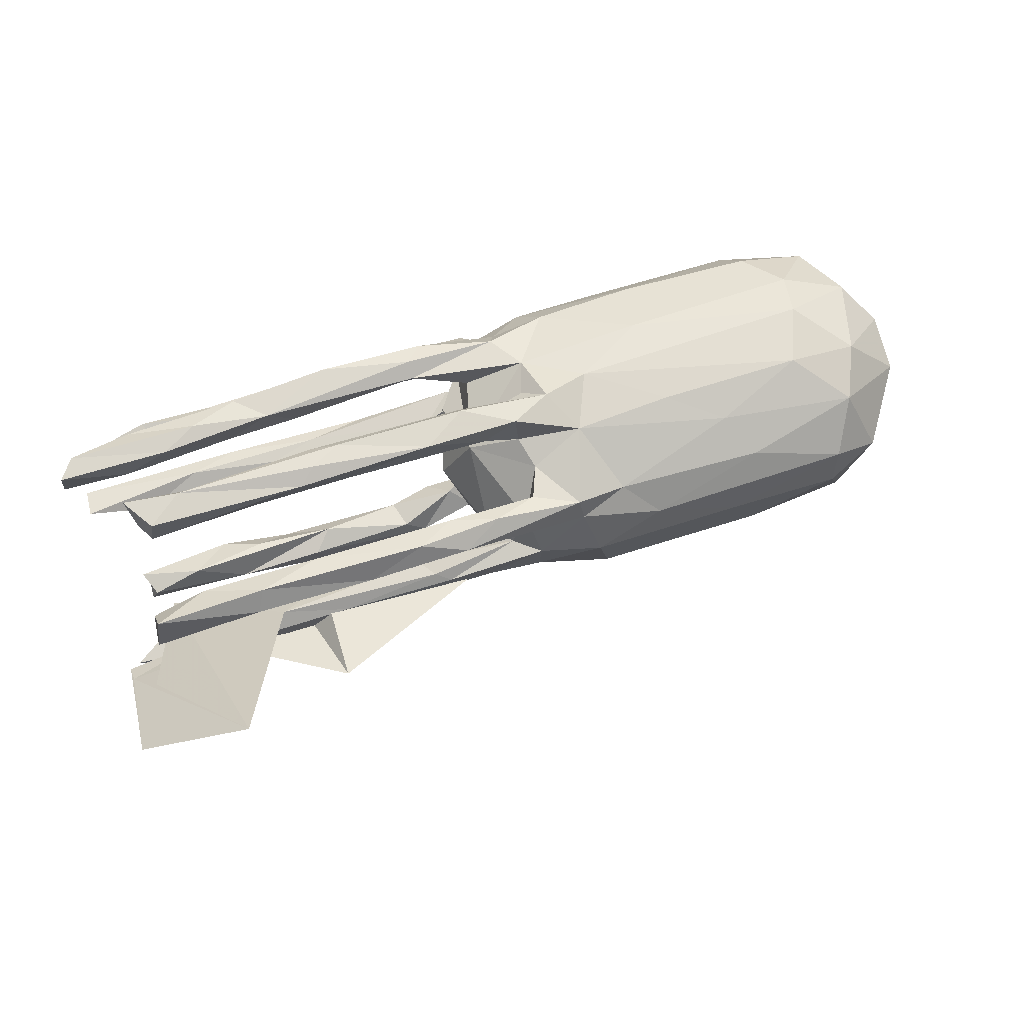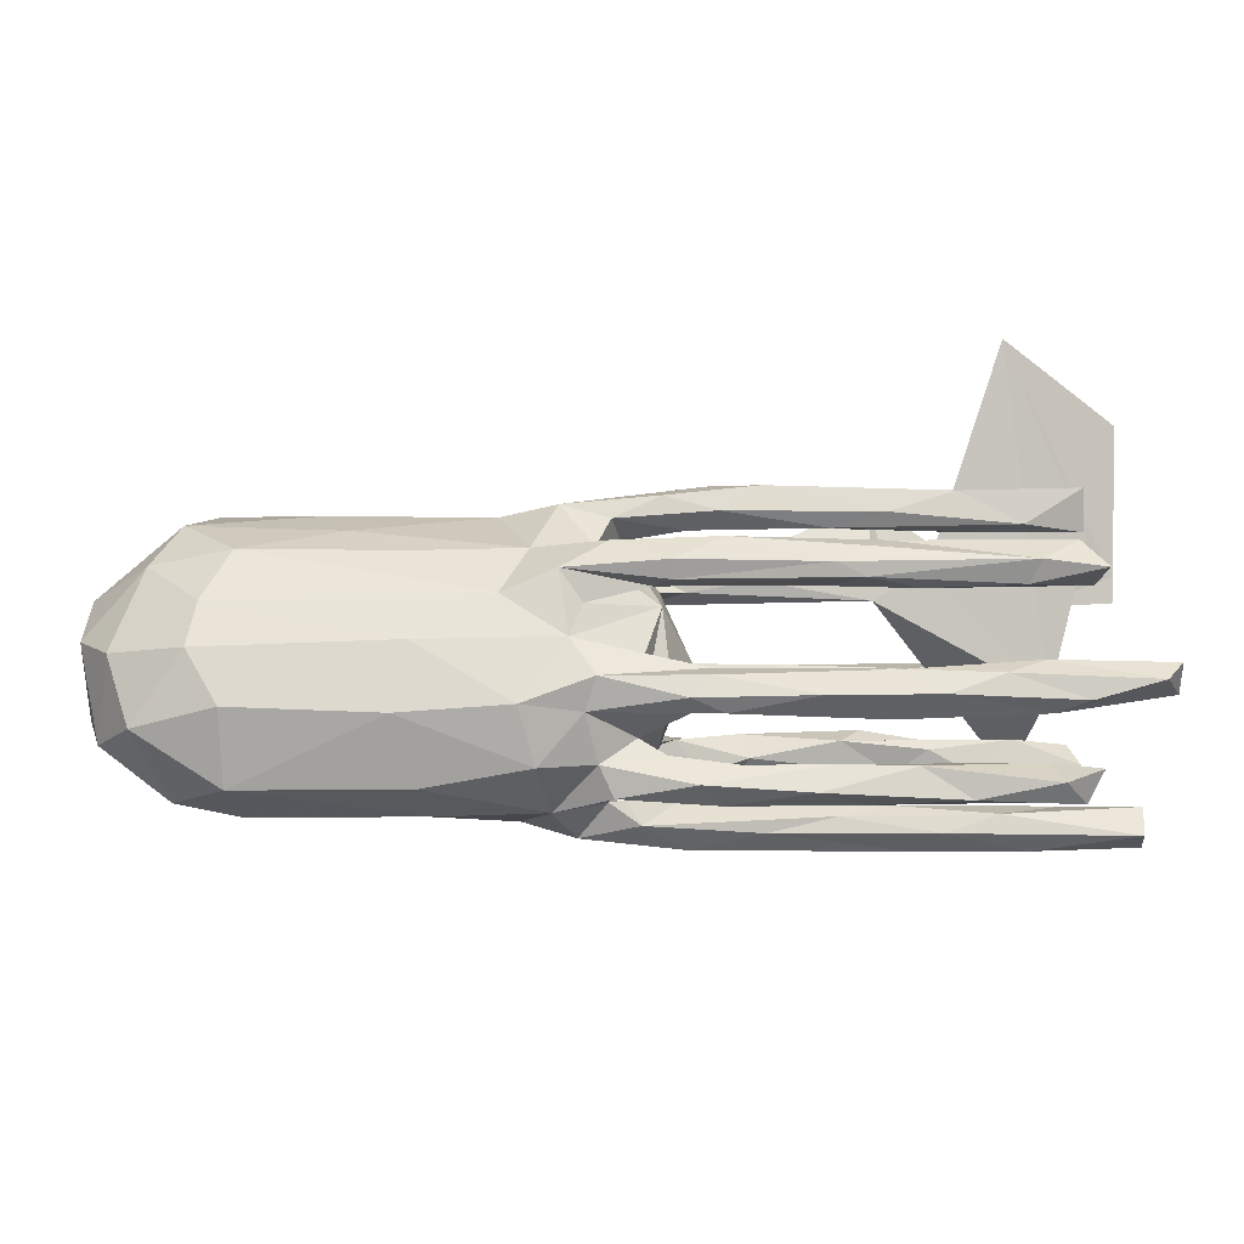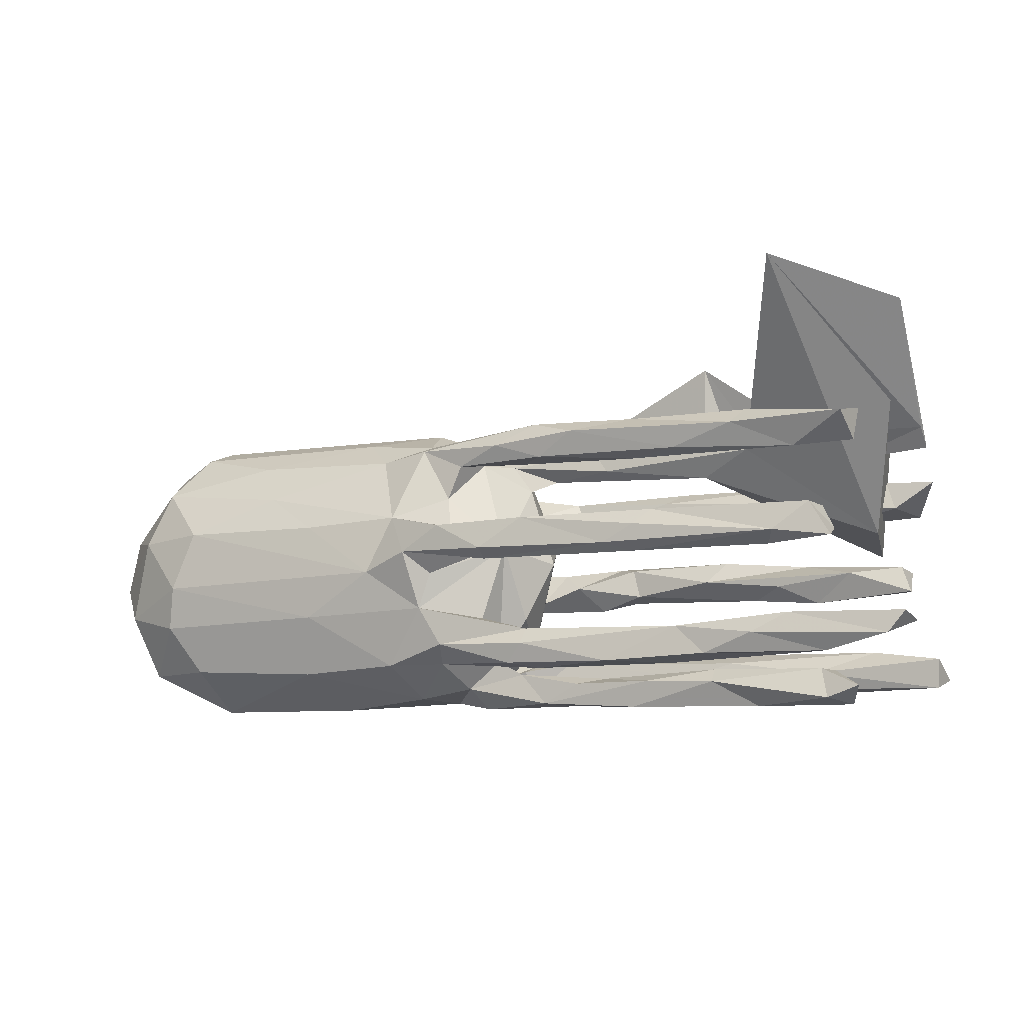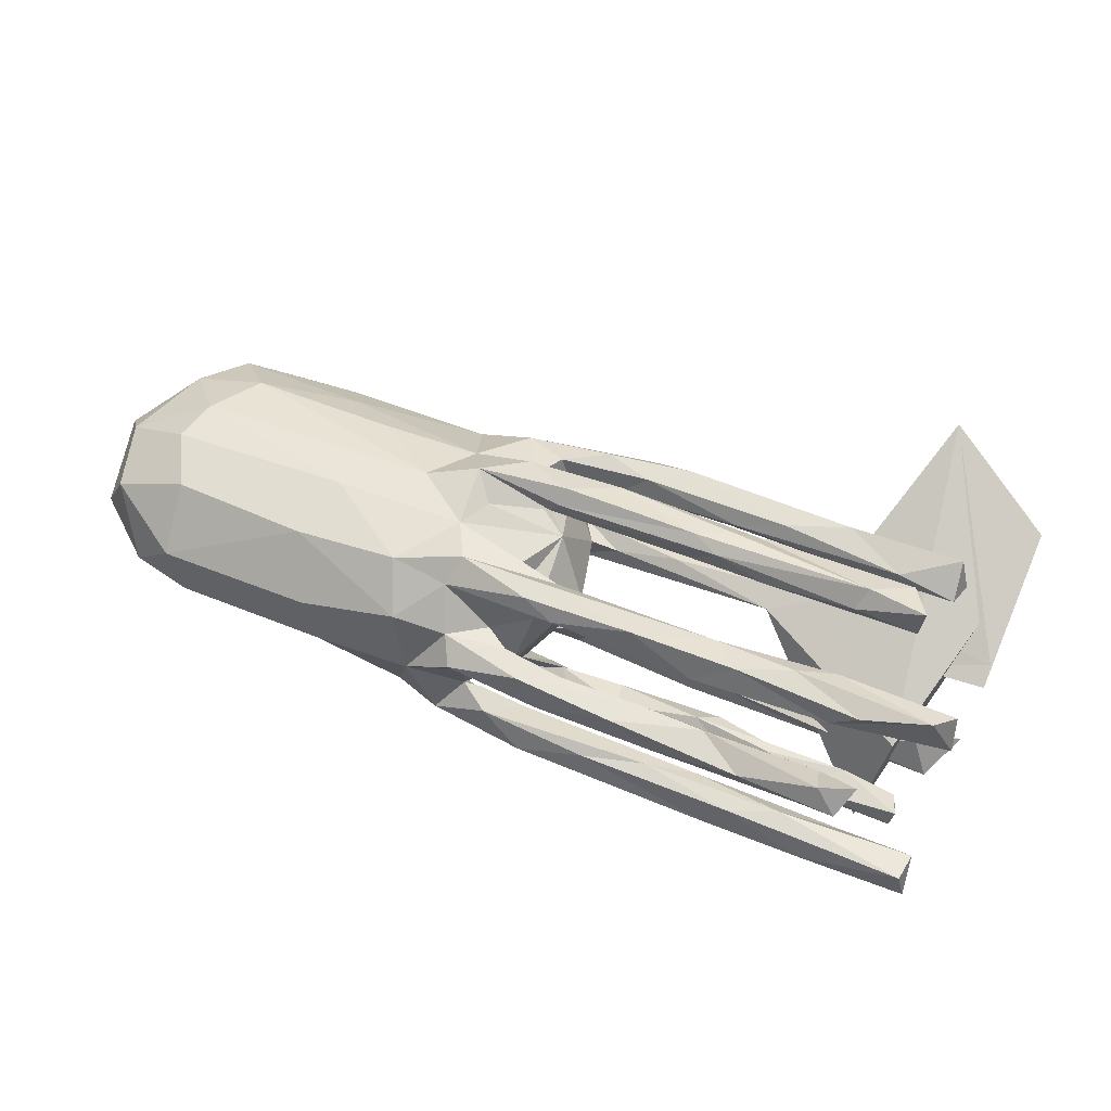
<metadata>
{"format":"obj","ext":"obj","renderer":"f3d","projection":"perspective","resolution":1024,"background":"white","views":[{"elev":63.1,"azim":161.8,"up":"+Z"},{"elev":-37.4,"azim":-1.3,"up":"+Y"},{"elev":-6.7,"azim":25.8,"up":"+Y"},{"elev":45.4,"azim":26.9,"up":"+Z"}]}
</metadata>
<code>
v 0.783 0.1511 -0.1668
v 0.8147 -0.1108 0.1872
v 0.8058 -0.2224 -0.1661
v 0.7138 -0.005071 -0.1924
v 0.7241 -0.05109 -0.2199
v 0.7854 -0.1487 0.1946
v 0.6757 -0.1698 -0.1278
v 0.7977 -0.2369 -0.1081
v 0.7969 0.4472 0.1043
v 0.7925 0.2376 -0.04434
v 0.5939 0.5212 0.235
v 0.8187 -0.1262 0.1231
v 0.6947 0.0329 0.1908
v 0.7258 -0.01478 -0.2266
v 0.6771 -0.2681 0.02879
v 0.8014 -0.1841 -0.1047
v 0.7005 -0.2349 0.07849
v 0.7068 0.01554 0.2587
v 0.7186 0.2534 0.1108
v 0.6712 -0.177 0.1768
v 0.7957 0.203 -0.07079
v 0.6404 -0.256 0.07078
v 0.7424 0.09233 -0.229
v 0.6668 0.07649 0.2501
v 0.6895 -0.1111 0.1401
v 0.5858 0.007995 0.2233
v 0.7118 0.197 0.1219
v 0.4708 -0.195 -0.1679
v 0.6408 -0.2068 0.01402
v 0.6914 0.1556 -0.1761
v 0.5419 -0.1429 0.1983
v 0.6092 0.1892 0.1503
v 0.7326 -0.05177 -0.1835
v 0.7055 0.2434 0.1798
v 0.6745 0.07309 0.1937
v 0.6132 -0.2454 -0.001189
v 0.7117 0.104 -0.1601
v 0.6495 0.188 -0.06852
v 0.603 0.02886 0.2606
v 0.4767 -0.2372 -0.1072
v 0.6237 -0.2031 0.04695
v 0.5685 -0.2068 -0.09554
v 0.6199 -0.01461 -0.1652
v 0.606 -0.109 0.1868
v 0.5502 -0.06955 -0.187
v 0.6832 0.05569 -0.1392
v 0.5036 -0.2705 0.04022
v 0.3736 0.07769 0.2399
v 0.6197 -0.2437 -0.1478
v 0.472 0.2113 0.001337
v 0.6313 0.2354 -0.02153
v 0.4881 0.1566 -0.1863
v 0.5093 0.09624 -0.2299
v 0.6402 0.02808 -0.3339
v 0.4777 -0.1334 0.127
v 0.7251 0.1541 -0.2141
v 0.4273 0.2384 0.1048
v 0.5872 0.07904 -0.1982
v 0.2956 0.1868 0.1364
v 0.4187 -0.06019 -0.2059
v 0.3339 0.004429 0.2398
v 0.5179 0.2617 0.143
v 0.525 0.003291 -0.2093
v 0.477 -0.03614 -0.1665
v 0.3658 0.01358 -0.1841
v 0.5381 0.2033 0.1103
v 0.478 0.2285 -0.06326
v 0.5004 0.2354 0.1775
v 0.386 -0.2156 0.00991
v 0.3701 -0.1695 -0.1431
v 0.2935 0.2612 0.1363
v 0.4511 -0.1779 0.1892
v 0.1856 0.1869 -0.00303
v 0.5195 0.1287 -0.2335
v 0.438 -0.2368 -0.1635
v 0.342 -0.2565 0.001241
v 0.4698 0.06561 0.197
v 0.386 0.3714 -0.01459
v 0.4203 -0.2246 0.06453
v 0.2731 0.157 -0.2017
v 0.2954 0.2269 -0.07115
v 0.4441 0.1278 -0.163
v 0.387 0.1982 0.1661
v 0.3377 0.01043 -0.2289
v 0.4173 -0.202 0.037
v 0.2996 0.08533 -0.1855
v 0.4229 0.01061 0.2059
v 0.3838 0.1457 -0.2297
v 0.4637 -0.0463 -0.2279
v 0.2811 0.0264 0.1883
v 0.1959 -0.2352 -0.117
v 0.2794 0.2111 0.1064
v 0.3434 -0.1358 0.1303
v 0.2337 0.1131 -0.2377
v 0.4004 -0.186 -0.107
v 0.2625 -0.1885 0.1971
v 0.2799 0.06602 0.2002
v 0.3476 0.2334 -0.0237
v 0.1798 -0.04571 -0.1849
v 0.2422 0.1377 -0.1703
v 0.3748 -0.1928 0.1415
v 0.1946 -0.2162 0.02806
v 0.3304 -0.02322 -0.163
v 0.2943 -0.2218 0.06349
v 0.1231 -0.2367 -0.004059
v 0.2619 -0.27 0.05521
v 0.395 -0.1281 0.1838
v 0.3436 0.05174 0.2574
v 0.1593 0.2211 -0.008999
v 0.2056 -0.17 0.1263
v 0.006457 0.0156 0.1951
v 0.1563 -0.215 -0.1741
v 0.1197 -0.2678 0.01082
v 0.1185 0.07474 0.2485
v 0.3807 0.1654 -0.02571
v 0.1271 0.01189 -0.2209
v 0.1736 -0.02252 -0.2369
v 0.2378 0.11 -0.1649
v 0.165 0.00614 -0.1895
v 0.2858 0.02032 0.2571
v 0.3112 -0.2107 -0.1022
v 0.05582 -0.1809 -0.1134
v 0.1177 -0.1988 0.1602
v 0.272 0.08644 -0.2235
v -0.002491 -0.2337 -0.102
v 0.09631 -0.07237 -0.1973
v 0.04849 0.2298 -0.06204
v 0.1931 -0.1777 -0.1705
v 0.0619 -0.1888 0.186
v 0.07138 0.09322 -0.1676
v 0.001172 0.06848 0.1947
v 0.02693 0.1011 -0.225
v 0.1611 -0.05673 -0.2208
v 0.1864 0.2413 0.1767
v 0.131 0.2351 -0.02695
v 0.1484 -0.2259 0.06228
v 0.09356 0.2408 0.1008
v 0.06678 0.192 0.1185
v 0.1004 0.1472 -0.2232
v 0.1004 0.263 0.1462
v 0.07613 0.008006 0.006494
v 0.01829 0.000676 -0.1879
v -0.03652 -0.2014 -0.1687
v -0.04883 -0.2729 0.03454
v 0.03222 -0.2076 0.05903
v 0.07104 0.173 -0.02067
v -0.008188 0.1817 -0.06906
v 0.0885 0.04545 0.1882
v 0.07232 -0.2454 -0.1543
v 0.04232 -0.1015 0.06269
v 0.02609 0.1547 0.000228
v -0.05683 0.192 0.1465
v -0.007794 0.06803 -0.175
v 0.1168 0.1985 0.1626
v 0.02435 0.03361 0.1209
v 0.08186 -0.2626 0.06105
v -0.02648 0.1203 -0.1364
v 0.09528 -0.1256 0.1759
v 0.05659 -0.02731 -0.1597
v 0.0373 0.04577 -0.09493
v -0.01321 -0.1812 0.06681
v 0.03601 0.02177 0.2561
v 0.1051 -0.1574 0.1333
v -0.01096 0.2041 0.002346
v -0.04158 -0.2281 -0.01181
v -0.07889 -0.1519 0.1892
v -0.05614 -0.2054 -0.07842
v 0.02615 0.2254 0.1669
v -0.01241 -0.05907 -0.1342
v 0.09387 -0.1531 0.1965
v -0.06002 0.06954 0.2408
v -0.02738 -0.1978 -0.08196
v 0.01656 -0.1497 -0.03744
v 0.04702 0.1456 -0.1818
v -0.1109 -0.07216 -0.1957
v 0.03449 0.003451 0.2285
v -0.01286 -0.1017 0.1394
v -0.04009 0.2004 0.079
v -0.1094 0.07013 -0.1937
v -0.03457 -0.01849 -0.2313
v -0.07364 -0.2343 0.07068
v 0.009359 -0.1716 -0.14
v -0.05718 0.2356 -0.0676
v -0.1397 0.02368 0.2287
v -0.06524 0.07261 0.1721
v -0.08156 0.1304 0.1503
v -0.09999 -0.01563 0.1911
v -0.0961 -0.1879 0.1441
v -0.07521 0.005501 -0.1857
v -0.1942 0.1224 -0.1919
v -0.1043 -0.2341 -0.1408
v -0.09957 0.1663 -0.1591
v -0.06072 0.2409 -0.005186
v -0.09311 -0.1541 -0.1326
v -0.1954 -0.2055 -0.1379
v -0.1451 -0.2602 -0.02615
v -0.1967 0.2656 -0.08189
v -0.1419 0.2279 0.1375
v -0.1852 0.09526 0.1874
v -0.1223 -0.08207 0.1927
v -0.1734 0.2768 0.008337
v -0.1482 0.2407 0.09546
v -0.2003 -0.01045 -0.1949
v -0.1635 -0.08496 -0.1809
v -0.3047 0.2589 0.05937
v -0.1985 -0.1901 0.1658
v -0.1687 -0.2533 0.08716
v -0.2662 0.2054 -0.1527
v -0.2396 0.2133 0.1187
v -0.4394 0.05335 -0.2014
v -0.3668 -0.09363 0.196
v -0.3896 -0.2039 0.158
v -0.2678 -0.2018 -0.119
v -0.3485 -0.2739 0.057
v -0.4783 0.1345 -0.1878
v -0.3728 0.08406 0.1903
v -0.333 -0.2602 -0.04118
v -0.4684 0.2751 0.006915
v -0.6412 -0.2766 0.0514
v -0.5221 0.2189 0.1092
v -0.235 -0.1229 -0.1721
v -0.2312 -0.01021 0.2064
v -0.7157 0.05865 -0.2
v -0.4766 0.1486 0.1583
v -0.6049 -0.1239 -0.1758
v -0.6468 0.0822 0.1902
v -0.6897 -0.02674 0.1987
v -0.647 -0.1959 0.1569
v -0.5187 0.2637 -0.08712
v -0.627 -0.259 -0.05084
v -0.6965 0.2529 0.06169
v -0.6566 0.2053 -0.1546
v -0.7253 -0.04256 -0.1894
v -0.7305 -0.2546 -0.02
v -0.7031 -0.1072 0.1866
v -0.7935 -0.1553 -0.1137
v -0.7846 0.07086 0.1568
v -0.7281 0.2324 -0.1162
v -0.6731 -0.2066 -0.1192
v -0.6827 0.2744 0.001196
v -0.7883 -0.2017 0.103
v -0.794 0.2249 0.007664
v -0.8538 0.1424 -0.09004
v -0.819 -0.012 -0.1525
v -0.8897 -0.01857 0.07551
v -0.8524 -0.1682 0.0082
v -0.7409 0.1723 0.136
v -0.8315 -0.08253 0.1341
v -0.887 -0.07266 -0.06067
v -0.8866 0.08533 0.04721
v -0.89 0.05246 -0.05711
v 0.6199 -0.1784 0.1432
f 211 206 200
f 166 200 206
f 222 211 200
f 212 206 211
f 107 72 31
f 20 31 72
f 44 107 31
f 96 72 107
f 170 96 107
f 101 72 96
f 199 171 185
f 131 185 171
f 186 199 185
f 184 171 199
f 142 159 116
f 119 116 159
f 117 142 116
f 169 159 142
f 24 18 13
f 26 13 18
f 35 24 13
f 39 18 24
f 77 35 13
f 48 24 35
f 77 48 35
f 39 24 48
f 97 48 77
f 90 97 77
f 114 48 97
f 114 108 48
f 39 48 108
f 120 108 114
f 131 114 97
f 92 66 59
f 32 59 66
f 138 92 59
f 57 66 92
f 148 131 97
f 171 114 131
f 162 114 171
f 222 184 199
f 162 171 184
f 39 26 18
f 87 13 26
f 61 26 39
f 120 39 108
f 61 39 120
f 176 61 120
f 162 120 114
f 176 120 162
f 176 162 184
f 87 26 61
f 90 87 61
f 61 111 90
f 148 90 111
f 176 111 61
f 184 111 176
f 14 4 5
f 33 5 4
f 89 14 5
f 63 4 14
f 203 189 180
f 142 180 189
f 175 203 180
f 179 189 203
f 180 142 117
f 133 180 117
f 84 117 116
f 116 119 65
f 103 65 119
f 84 116 65
f 89 117 84
f 63 84 65
f 89 84 63
f 14 89 63
f 103 63 65
f 43 4 63
f 130 132 124
f 94 124 132
f 86 130 124
f 153 132 130
f 164 109 135
f 98 135 109
f 193 164 135
f 73 109 164
f 124 53 86
f 58 86 53
f 74 53 124
f 139 94 132
f 174 139 132
f 88 94 139
f 88 124 94
f 80 88 139
f 74 124 88
f 56 74 88
f 23 53 74
f 58 53 23
f 56 23 74
f 37 58 23
f 52 88 80
f 174 80 139
f 52 56 88
f 1 23 56
f 127 135 81
f 98 81 135
f 147 127 81
f 193 135 127
f 67 81 98
f 51 67 98
f 78 81 67
f 50 51 98
f 38 67 51
f 10 38 51
f 78 67 38
f 21 38 10
f 11 10 51
f 10 9 21
f 38 21 9
f 11 9 10
f 234 230 219
f 217 219 230
f 241 234 219
f 239 230 234
f 230 239 217
f 213 217 239
f 214 219 217
f 196 165 144
f 113 144 165
f 181 196 144
f 167 165 196
f 165 105 113
f 76 113 105
f 102 105 165
f 102 76 105
f 106 113 76
f 246 236 234
f 239 234 236
f 241 246 234
f 249 236 246
f 173 165 167
f 191 167 196
f 161 165 173
f 169 173 167
f 102 69 76
f 29 76 69
f 85 69 102
f 76 29 36
f 15 36 29
f 47 76 36
f 244 236 249
f 245 249 246
f 169 160 173
f 141 173 160
f 179 160 169
f 151 141 160
f 150 173 141
f 249 251 244
f 243 244 251
f 245 251 249
f 147 160 157
f 153 157 160
f 192 147 157
f 151 160 147
f 146 151 147
f 243 242 238
f 240 238 242
f 223 243 238
f 250 242 243
f 147 81 78
f 115 147 78
f 19 34 27
f 32 27 34
f 66 19 27
f 62 34 19
f 140 71 137
f 92 137 71
f 202 140 137
f 134 71 140
f 71 62 57
f 19 57 62
f 92 71 57
f 68 62 71
f 241 219 228
f 212 228 219
f 235 241 228
f 214 212 219
f 211 228 212
f 212 207 206
f 188 206 207
f 214 207 212
f 166 206 188
f 181 188 207
f 169 142 189
f 138 137 92
f 178 137 138
f 225 223 210
f 215 210 223
f 221 225 210
f 233 223 225
f 244 223 233
f 239 233 225
f 43 33 4
f 45 5 33
f 60 64 103
f 43 103 64
f 99 60 103
f 45 64 60
f 126 133 99
f 60 99 133
f 159 126 99
f 175 133 126
f 119 159 99
f 175 126 159
f 118 130 86
f 157 153 130
f 179 132 153
f 174 157 130
f 215 190 210
f 203 210 190
f 208 190 215
f 232 215 223
f 103 43 63
f 179 169 189
f 190 179 203
f 132 179 190
f 221 210 203
f 204 221 203
f 236 244 233
f 243 223 244
f 45 33 43
f 64 45 43
f 119 99 103
f 175 159 169
f 194 175 169
f 167 194 169
f 204 175 194
f 239 236 233
f 195 204 194
f 143 195 194
f 221 204 195
f 213 221 195
f 221 239 225
f 123 188 163
f 161 163 188
f 110 123 163
f 129 188 123
f 101 123 110
f 158 110 163
f 96 123 101
f 93 101 110
f 55 101 93
f 158 93 110
f 101 55 252
f 25 252 55
f 72 101 252
f 252 12 6
f 2 6 12
f 20 252 6
f 25 12 252
f 161 177 163
f 158 163 177
f 155 177 161
f 107 93 158
f 107 55 93
f 44 25 55
f 2 12 25
f 44 6 2
f 150 155 161
f 200 177 155
f 173 150 161
f 141 155 150
f 151 155 141
f 250 245 237
f 248 237 245
f 247 250 237
f 251 245 250
f 155 151 178
f 164 178 151
f 186 155 178
f 250 247 242
f 231 242 247
f 146 164 151
f 193 178 164
f 240 242 231
f 220 231 247
f 218 240 231
f 28 3 75
f 49 75 3
f 112 28 75
f 7 3 28
f 8 49 3
f 40 75 49
f 143 182 112
f 128 112 182
f 149 143 112
f 194 182 143
f 128 28 112
f 70 28 128
f 203 175 204
f 180 133 175
f 89 45 60
f 5 45 89
f 133 89 60
f 89 133 117
f 181 161 188
f 68 34 62
f 235 228 211
f 129 166 188
f 170 166 129
f 96 170 129
f 158 166 170
f 96 129 123
f 223 238 232
f 229 232 238
f 160 179 153
f 182 194 167
f 172 182 167
f 121 95 122
f 70 122 95
f 125 121 122
f 42 95 121
f 172 122 182
f 128 182 122
f 125 122 172
f 40 8 42
f 16 42 8
f 121 40 42
f 49 8 40
f 91 40 121
f 191 125 167
f 172 167 125
f 149 125 191
f 229 197 208
f 192 208 197
f 232 229 208
f 218 197 229
f 174 192 157
f 183 147 192
f 232 208 215
f 100 174 130
f 250 243 251
f 7 42 16
f 3 7 16
f 95 42 7
f 70 95 7
f 3 16 8
f 91 121 125
f 217 195 196
f 191 196 195
f 214 217 196
f 213 195 217
f 221 213 239
f 197 183 192
f 201 183 197
f 20 72 252
f 6 31 20
f 44 31 6
f 241 235 248
f 227 248 235
f 246 241 248
f 227 235 211
f 158 200 166
f 177 200 158
f 158 170 107
f 44 55 107
f 2 25 44
f 127 147 183
f 190 208 192
f 143 191 195
f 143 149 191
f 91 125 149
f 75 91 149
f 40 91 75
f 112 75 149
f 70 128 122
f 28 70 7
f 174 190 192
f 187 200 155
f 227 237 248
f 246 248 245
f 226 237 227
f 185 187 155
f 184 200 187
f 186 185 155
f 111 187 185
f 102 104 85
f 79 85 104
f 136 104 102
f 109 50 98
f 73 50 109
f 115 50 73
f 146 73 164
f 115 73 146
f 79 41 85
f 29 85 41
f 22 41 79
f 106 79 104
f 181 145 161
f 165 161 145
f 156 145 181
f 22 15 17
f 29 17 15
f 41 22 17
f 47 15 22
f 29 41 17
f 47 22 79
f 106 47 79
f 76 47 106
f 156 106 104
f 156 104 136
f 145 136 102
f 113 106 156
f 145 156 136
f 144 156 181
f 113 156 144
f 196 181 207
f 196 207 214
f 201 202 193
f 178 193 202
f 183 201 193
f 205 202 201
f 231 205 218
f 201 218 205
f 220 205 231
f 229 240 218
f 137 178 202
f 152 186 178
f 247 224 220
f 209 220 224
f 226 224 247
f 205 220 209
f 199 209 224
f 138 152 178
f 198 186 152
f 154 152 138
f 168 152 154
f 59 154 138
f 83 59 32
f 27 32 66
f 202 205 209
f 198 202 209
f 140 202 198
f 199 198 209
f 19 66 57
f 168 140 198
f 226 247 237
f 1 37 23
f 82 58 37
f 132 190 174
f 118 100 130
f 80 174 100
f 82 100 118
f 82 118 86
f 52 100 82
f 58 82 86
f 30 82 37
f 82 30 52
f 56 52 30
f 1 30 37
f 56 30 1
f 52 80 100
f 87 77 13
f 240 229 238
f 54 78 38
f 85 29 69
f 183 193 127
f 218 201 197
f 54 38 9
f 115 78 54
f 46 115 54
f 46 54 9
f 50 115 46
f 147 115 146
f 165 145 102
f 216 199 224
f 186 198 199
f 168 198 152
f 134 168 154
f 83 154 59
f 134 154 83
f 68 134 83
f 68 83 32
f 34 68 32
f 134 140 168
f 68 71 134
f 11 50 46
f 51 50 11
f 9 11 46
f 36 15 47
f 222 227 211
f 216 224 226
f 87 90 77
f 148 97 90
f 111 185 131
f 200 184 222
f 216 222 199
f 226 222 216
f 111 131 148
f 184 187 111
f 227 222 226

</code>
